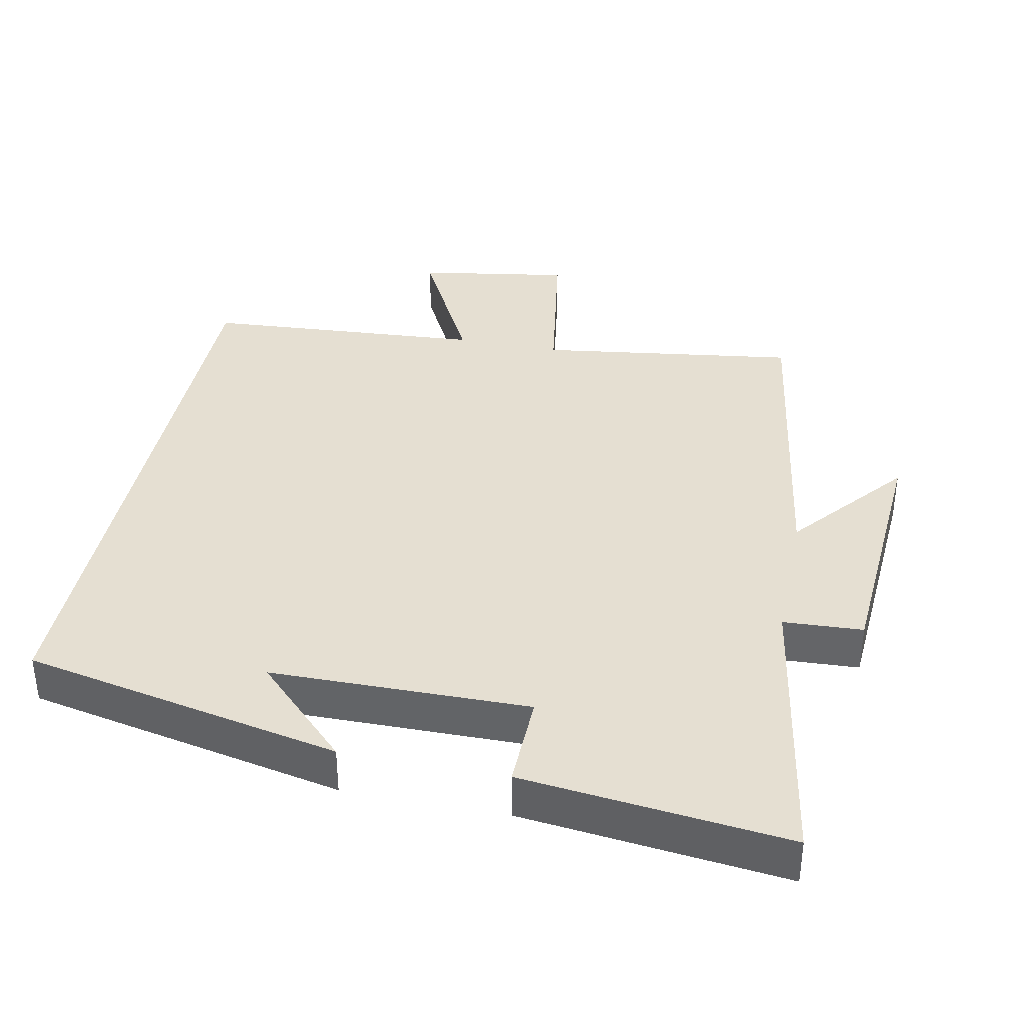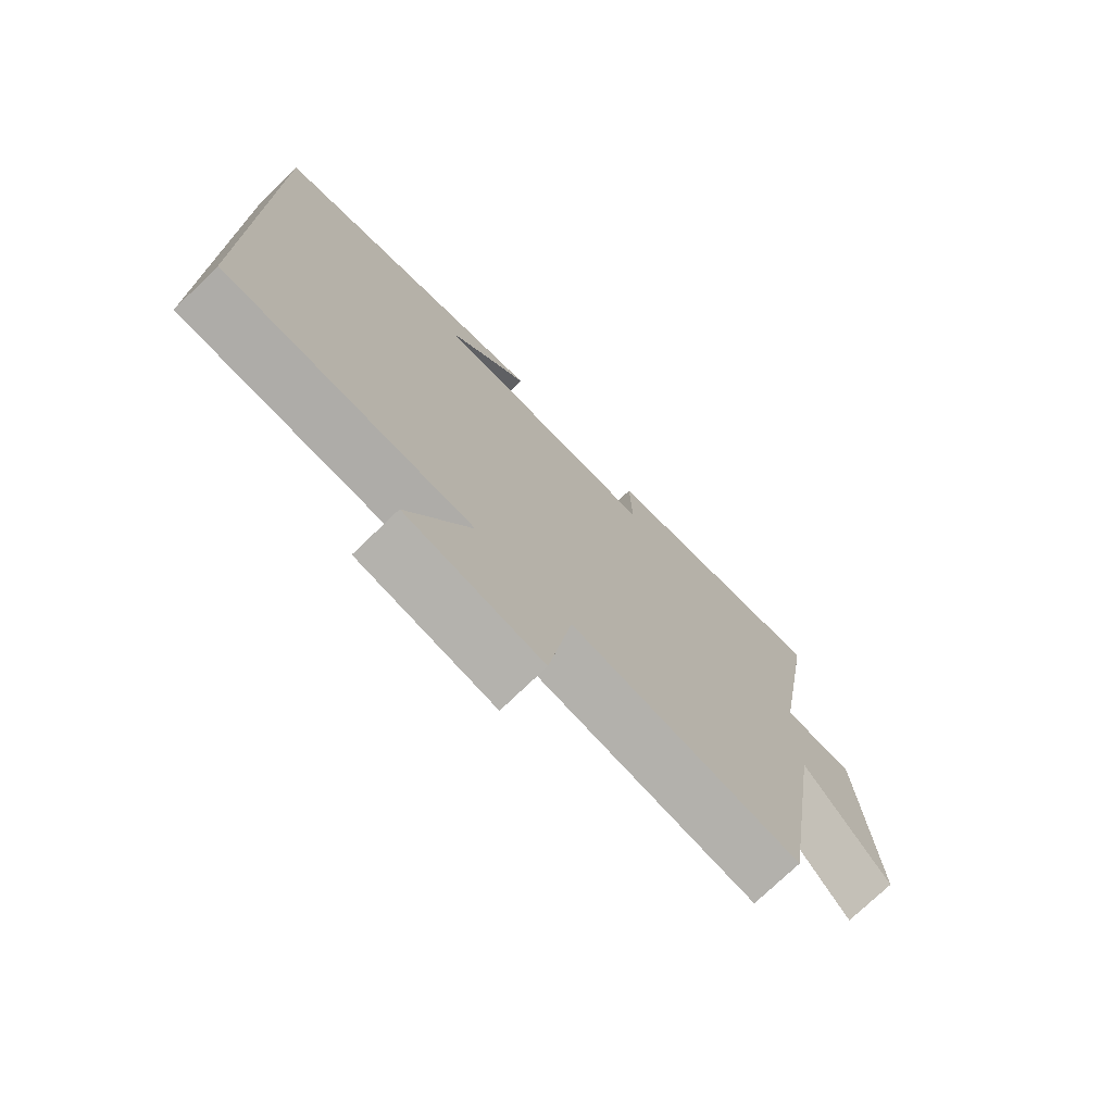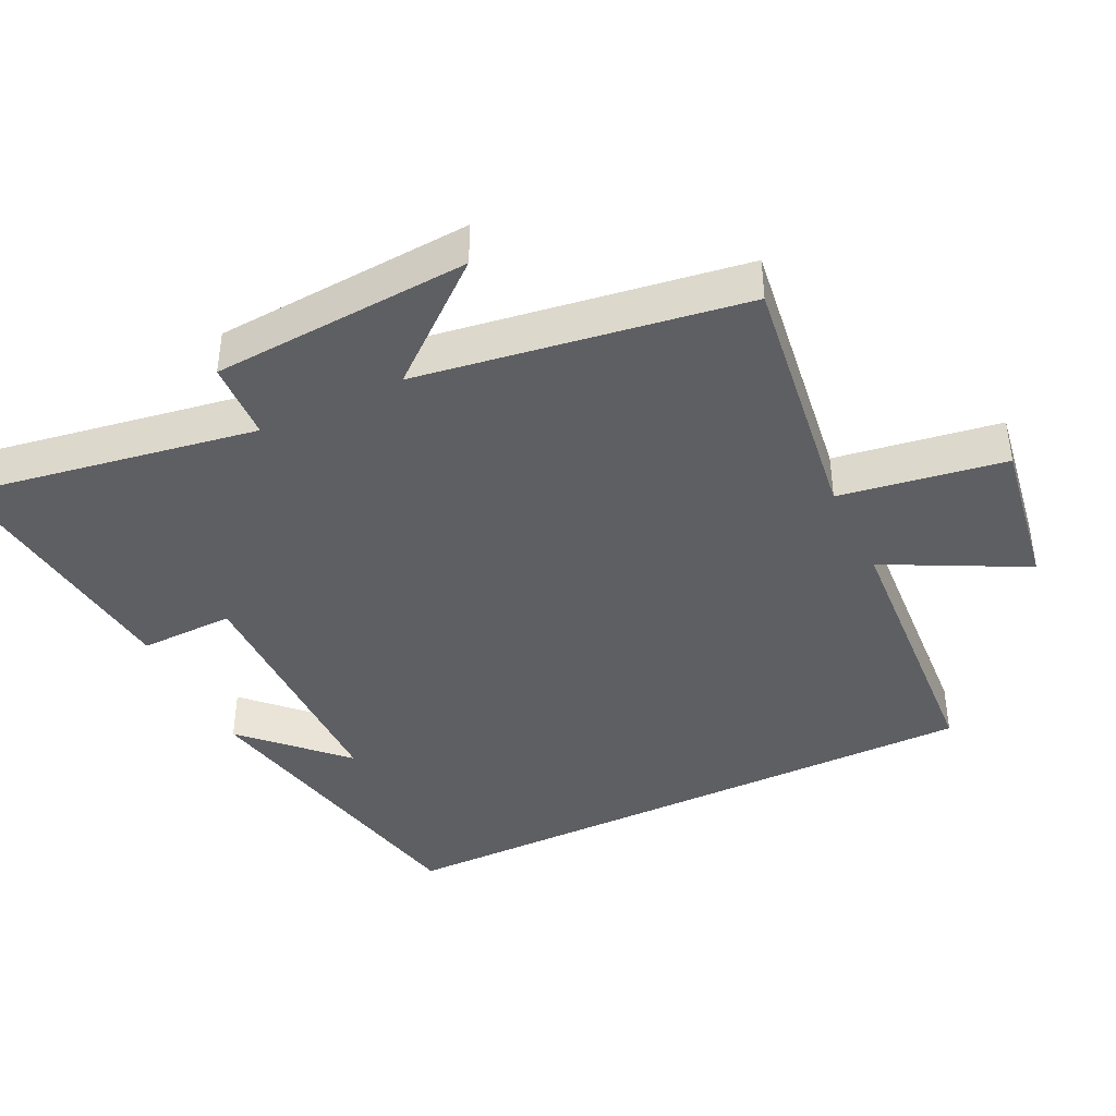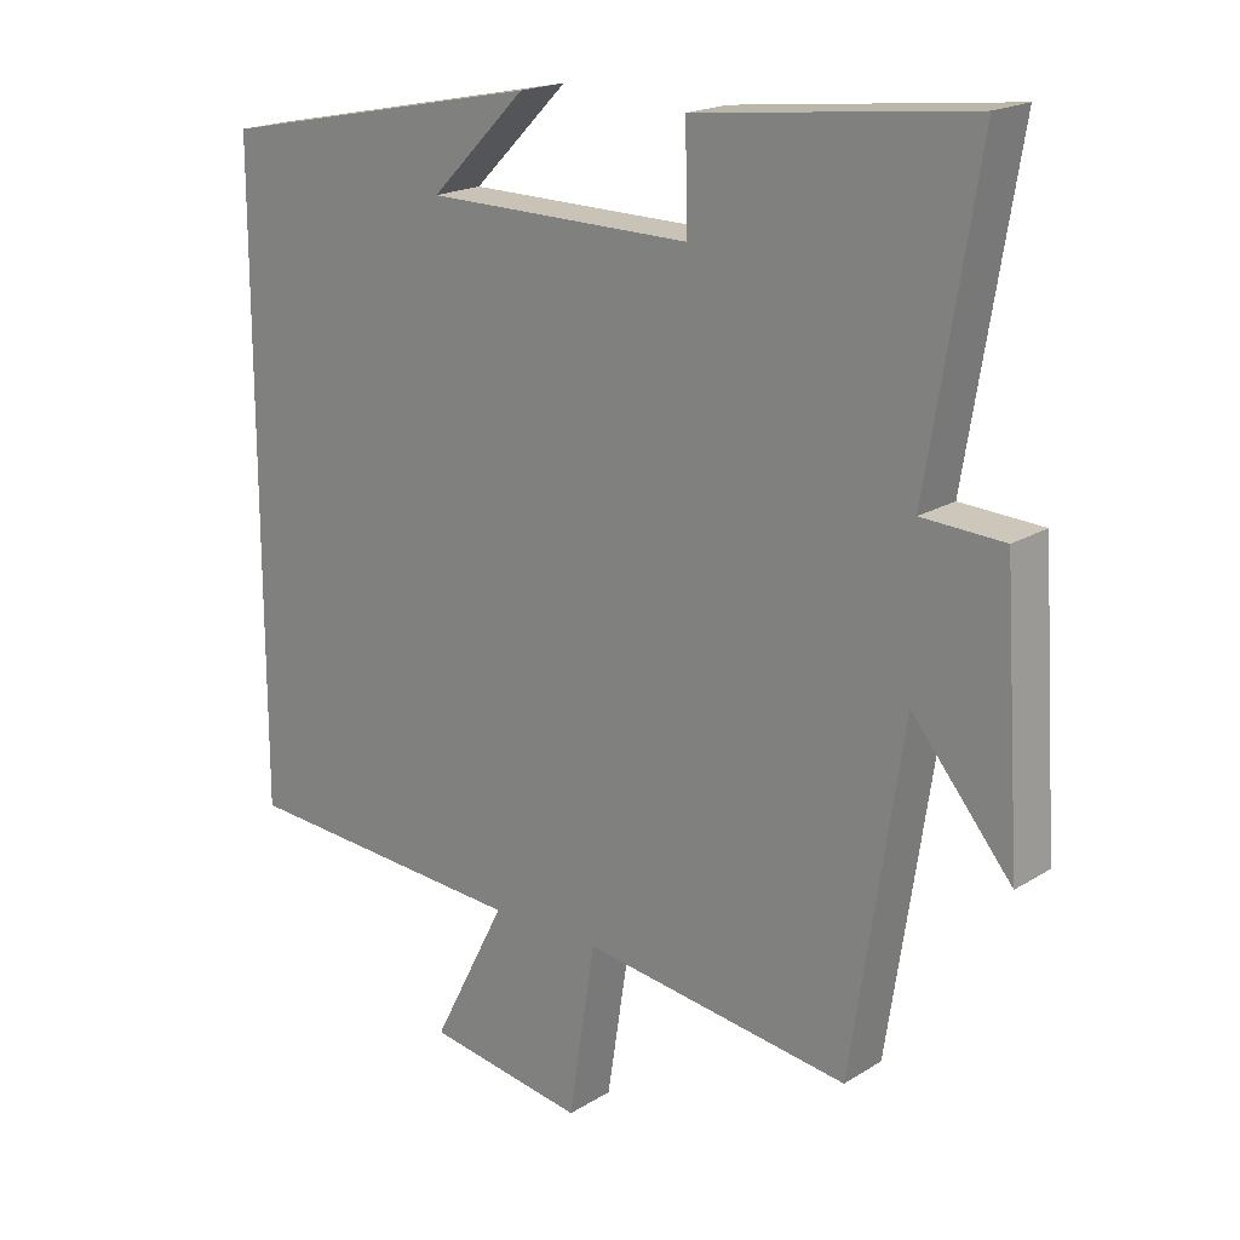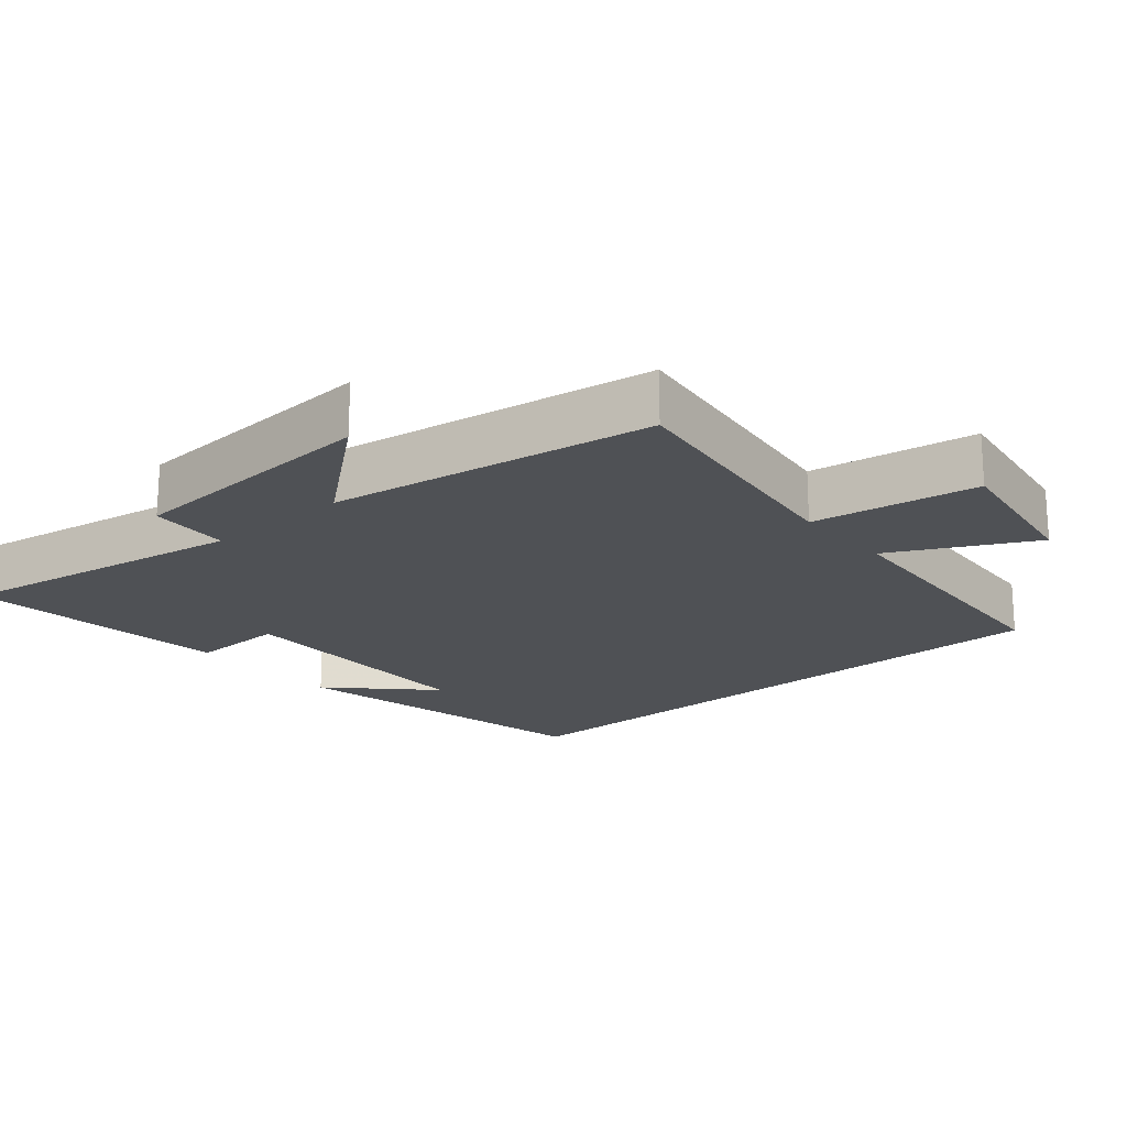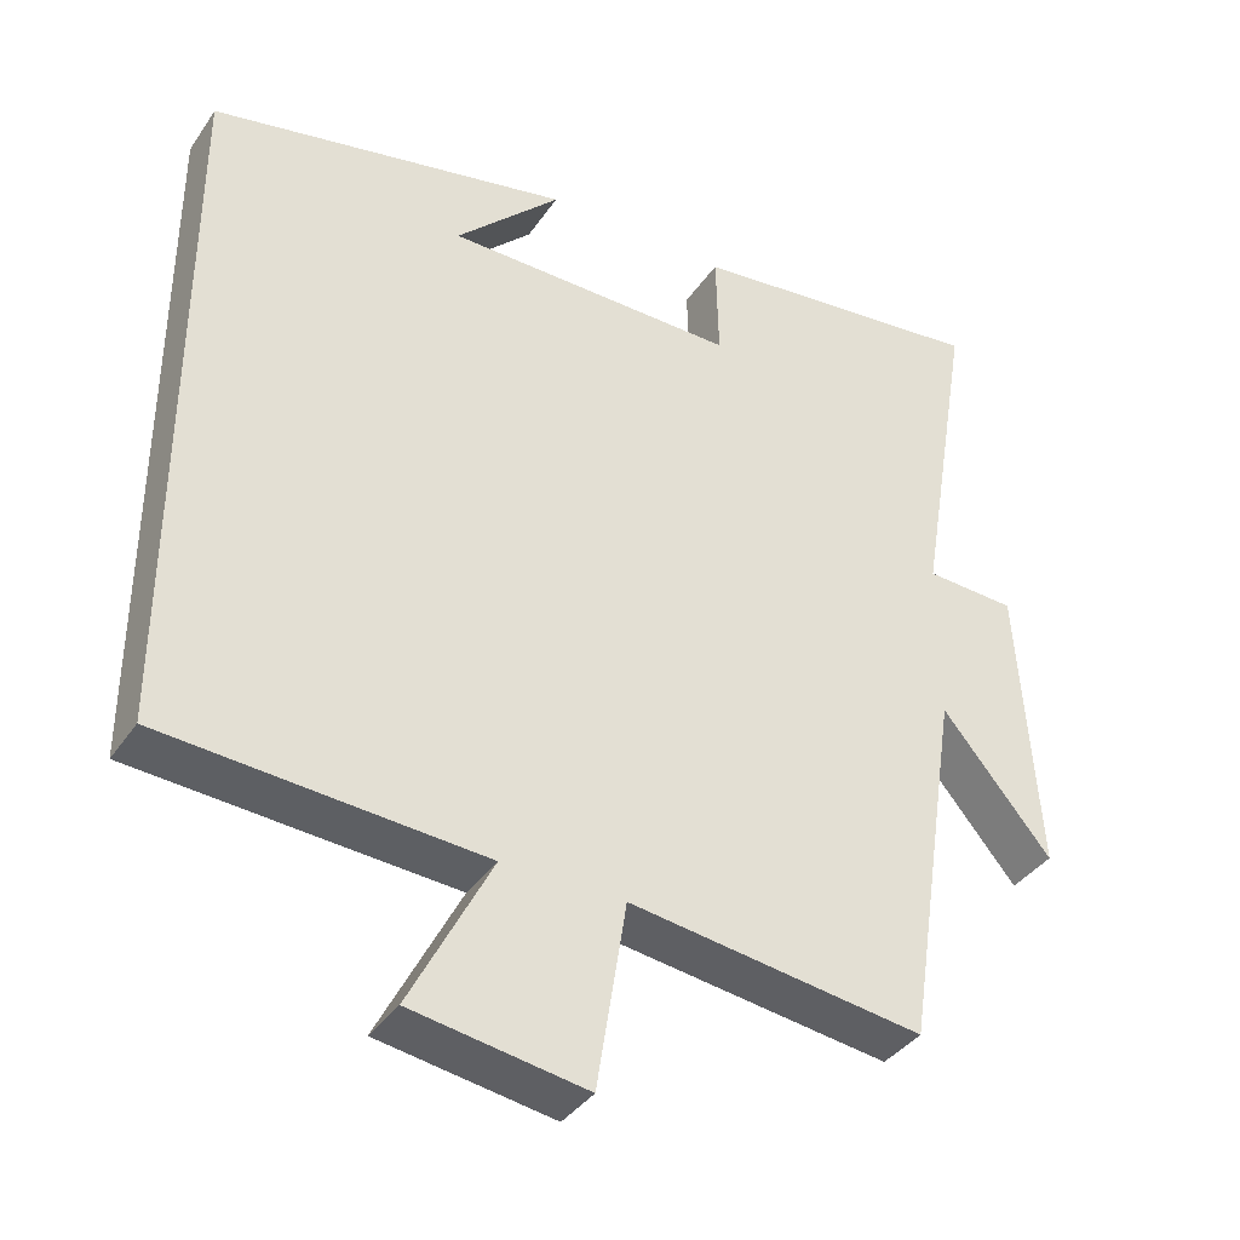
<metadata>
{"format":"obj","ext":"obj","renderer":"f3d","projection":"perspective","resolution":1024,"background":"white","views":[{"elev":37.3,"azim":11.5,"up":"+Y"},{"elev":-74.5,"azim":-46.0,"up":"+Z"},{"elev":-41.0,"azim":115.9,"up":"+Y"},{"elev":19.1,"azim":40.9,"up":"+Z"},{"elev":-19.8,"azim":130.6,"up":"+Y"},{"elev":-37.8,"azim":-30.4,"up":"+Z"}]}
</metadata>
<code>
v 0.429 0.07 -0.552
v 0.057 0.07 -0.5
v 0.02 0.07 -0.736
v -0.2 0.07 -0.7
v -0.097 0.07 -0.5
v -0.5 0.07 -0.472
v -0.5 0.07 0.408
v -0.044 0.07 0.5
v -0.177 0.07 0.368
v 0.193 0.07 0.364
v 0.19 0.07 0.5
v 0.57 0.07 0.542
v 0.5 0.07 0.122
v 0.614 0.07 0.116
v 0.638 0.07 -0.254
v 0.5 0.07 -0.088
v 0.429 0 -0.552
v 0.057 0 -0.5
v 0.02 0 -0.736
v -0.2 0 -0.7
v -0.097 0 -0.5
v -0.5 0 -0.472
v -0.5 0 0.408
v -0.044 0 0.5
v -0.177 0 0.368
v 0.193 0 0.364
v 0.19 0 0.5
v 0.57 0 0.542
v 0.5 0 0.122
v 0.614 0 0.116
v 0.638 0 -0.254
v 0.5 0 -0.088
f 13 14 15 16
f 13 16 1 2
f 10 11 12 13
f 9 10 13 2
f 7 8 9
f 7 9 2
f 6 7 2
f 5 6 2
f 2 3 4 5
f 32 31 30 29
f 18 17 32 29
f 29 28 27 26
f 18 29 26 25
f 25 24 23
f 18 25 23
f 18 23 22
f 18 22 21
f 21 20 19 18
f 1 17 18 2
f 2 18 19 3
f 3 19 20 4
f 4 20 21 5
f 5 21 22 6
f 6 22 23 7
f 7 23 24 8
f 8 24 25 9
f 9 25 26 10
f 10 26 27 11
f 11 27 28 12
f 12 28 29 13
f 13 29 30 14
f 14 30 31 15
f 15 31 32 16
f 16 32 17 1

</code>
